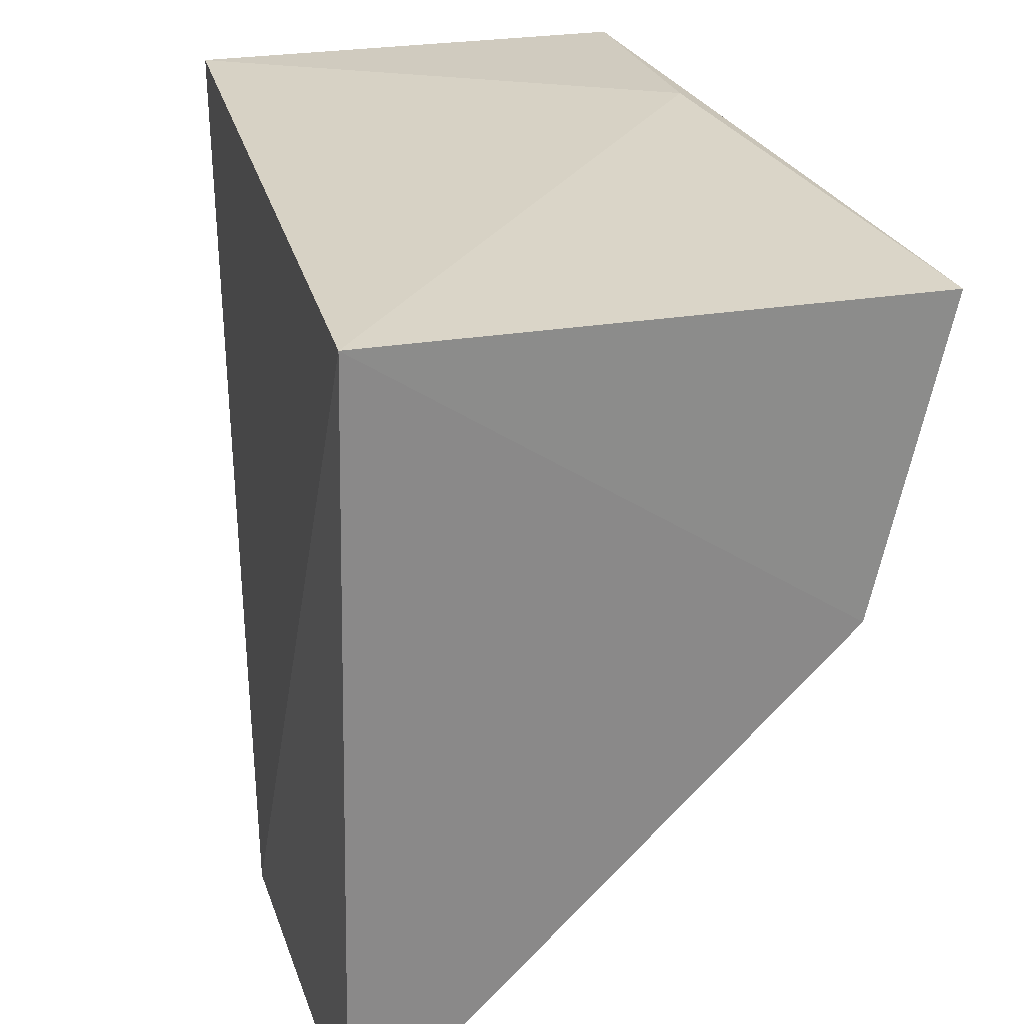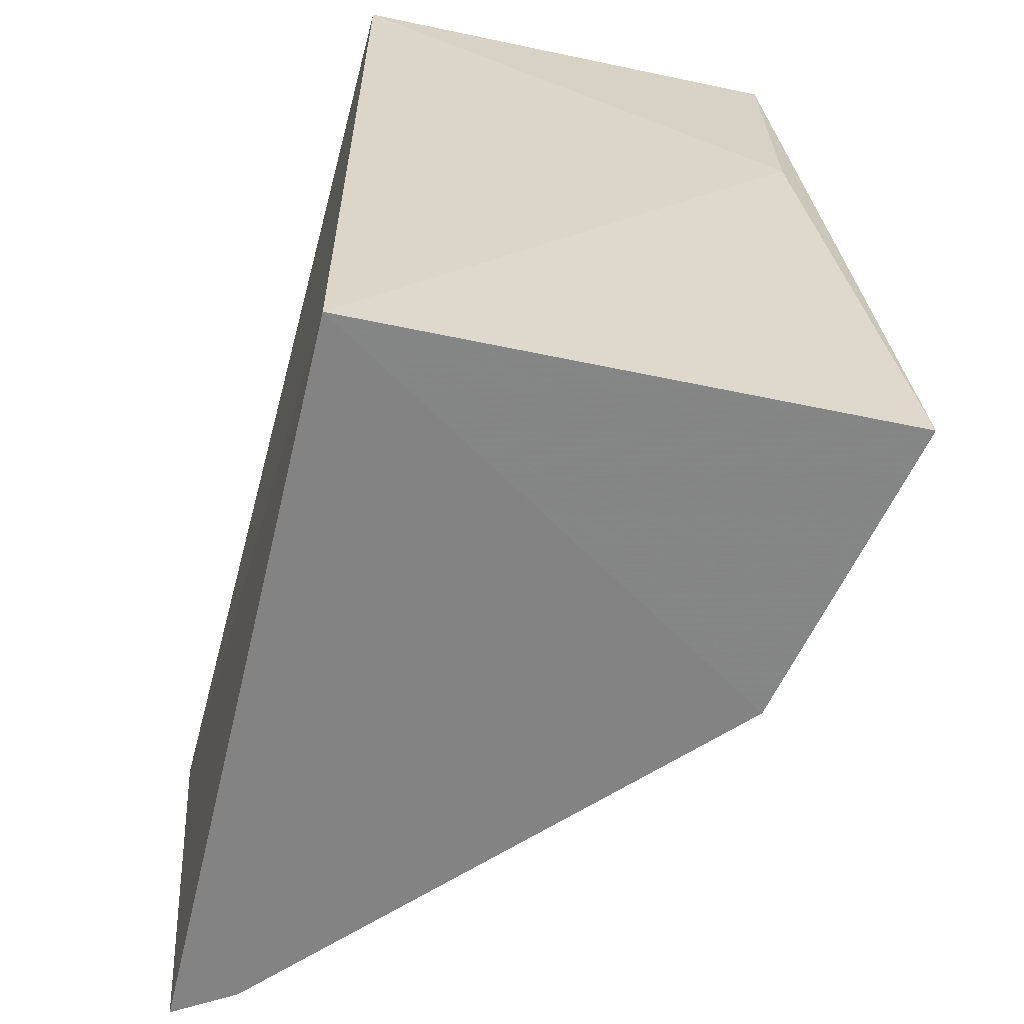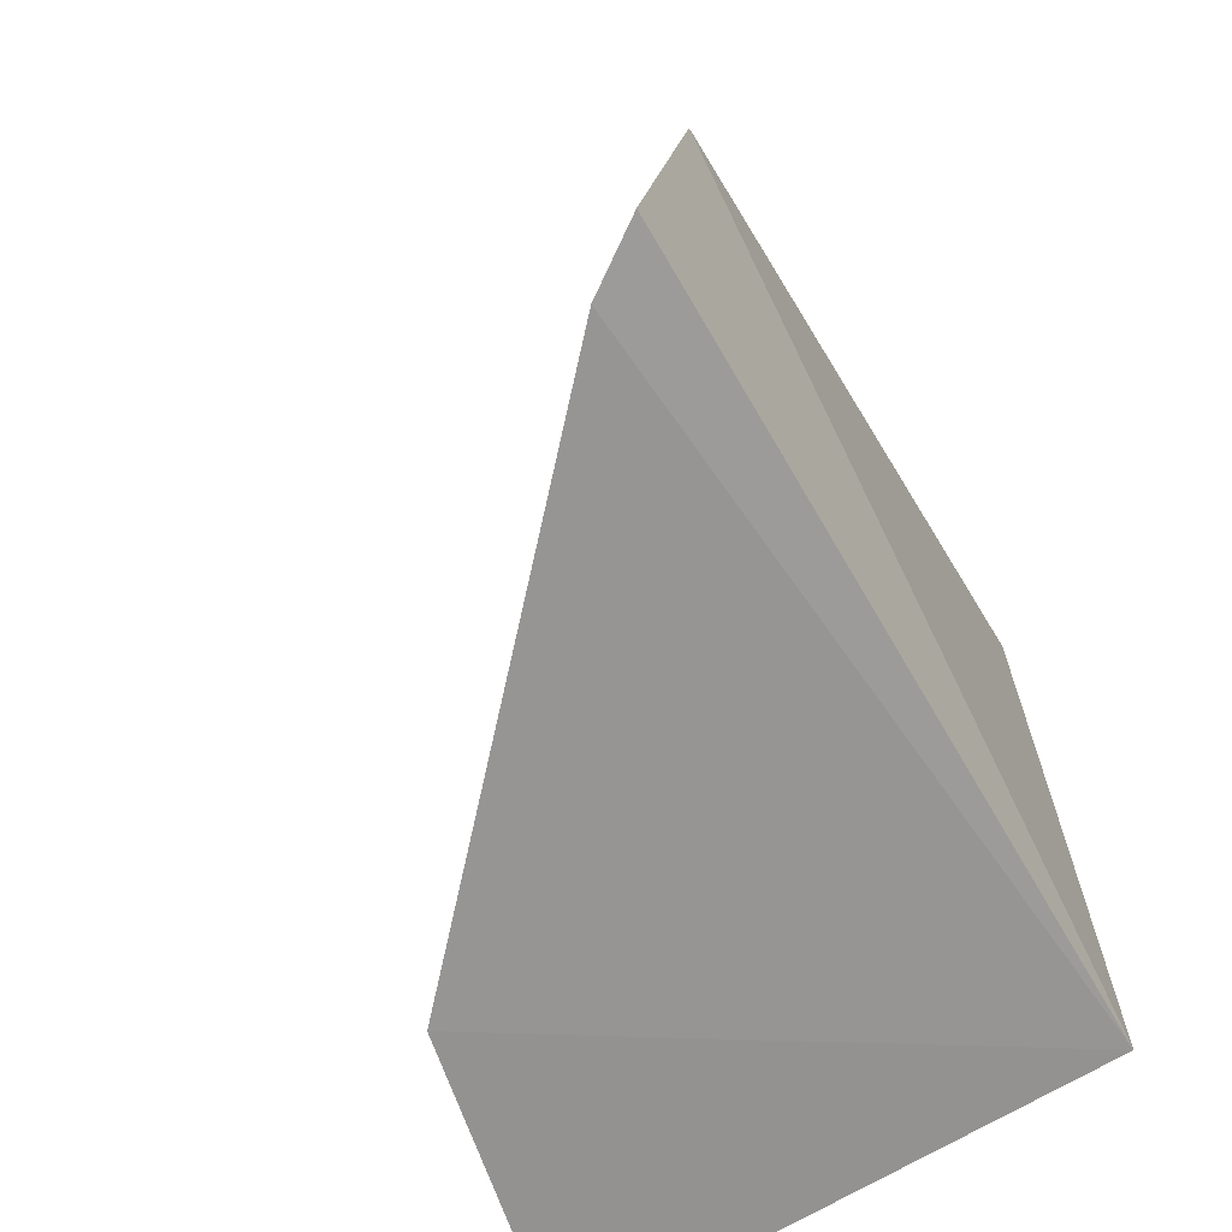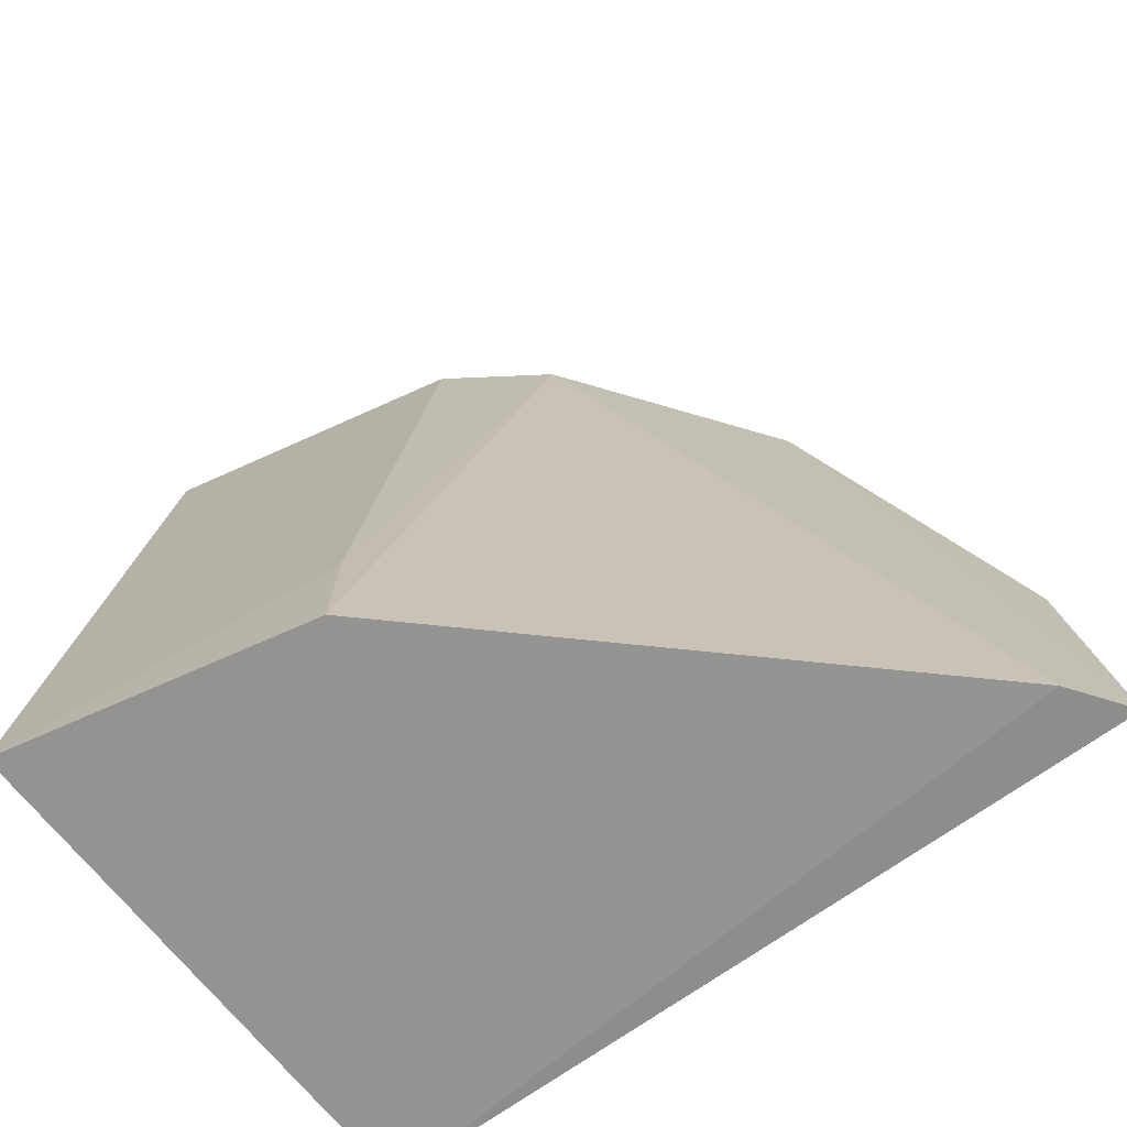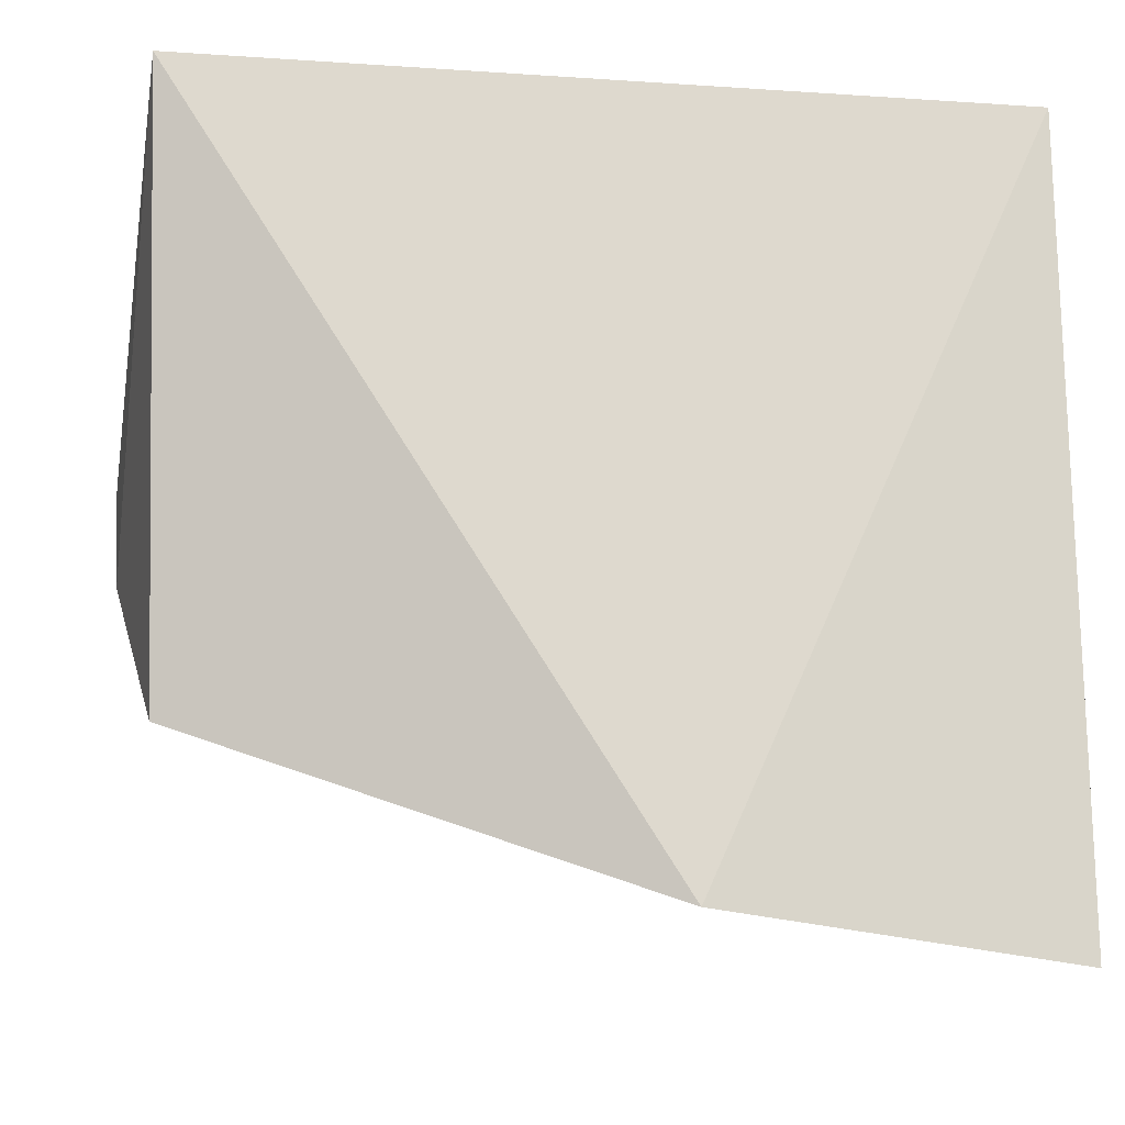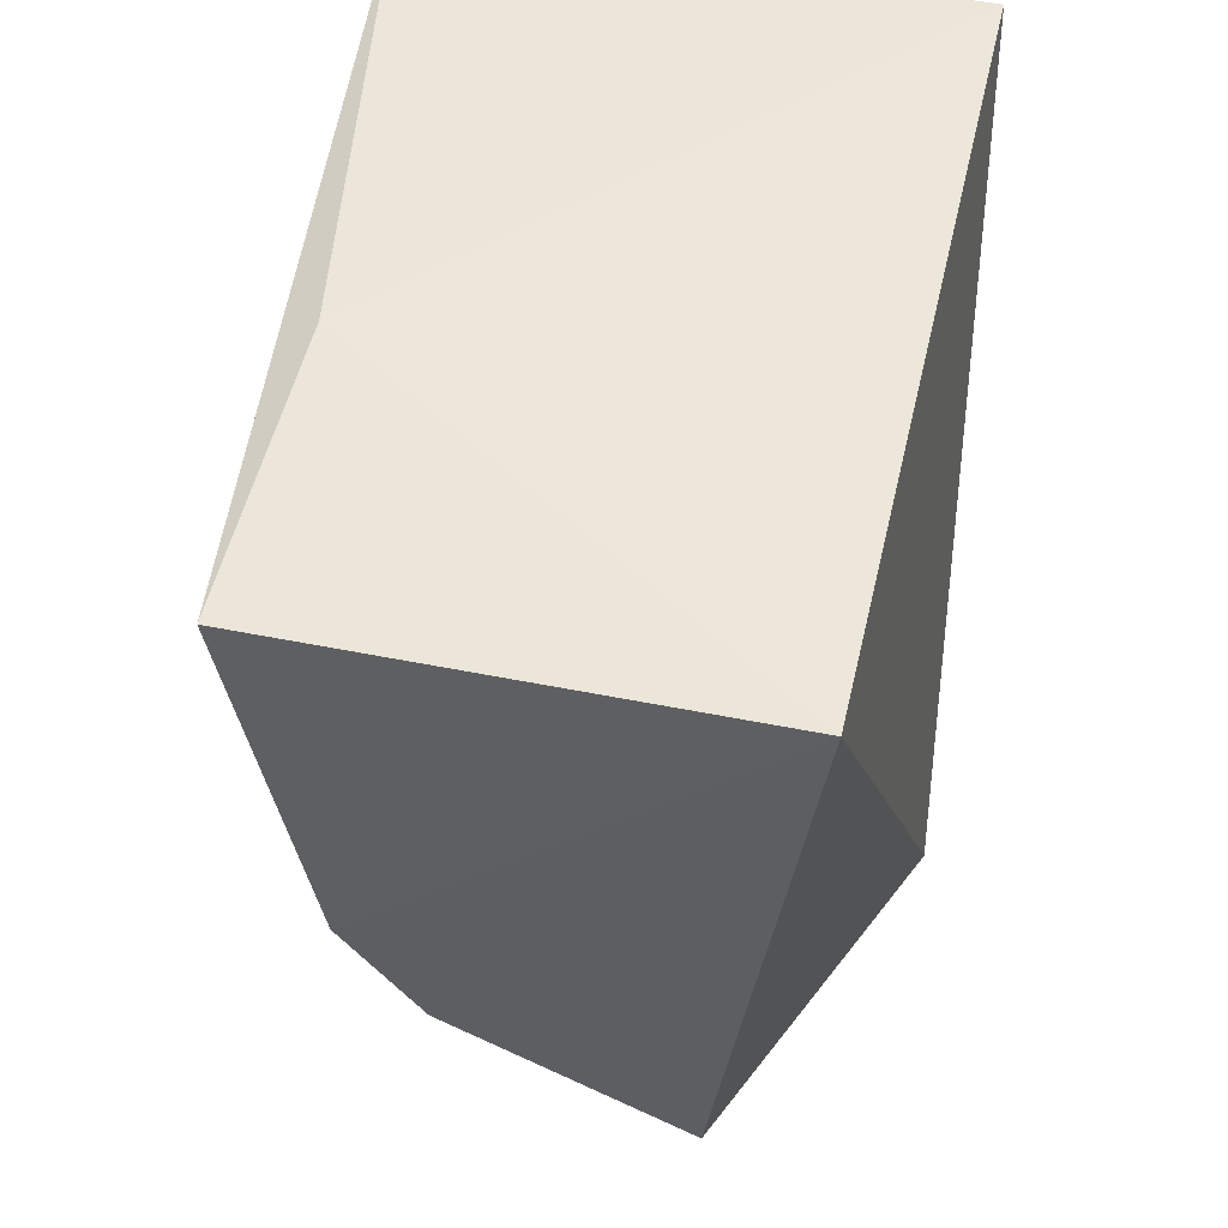
<metadata>
{"format":"obj","ext":"obj","renderer":"f3d","projection":"perspective","resolution":1024,"background":"white","views":[{"elev":27.4,"azim":166.1,"up":"+Y"},{"elev":-60.5,"azim":167.8,"up":"+Z"},{"elev":-67.5,"azim":31.4,"up":"+Z"},{"elev":-67.8,"azim":-52.2,"up":"+Z"},{"elev":-14.6,"azim":81.6,"up":"+Y"},{"elev":49.0,"azim":12.7,"up":"+Y"}]}
</metadata>
<code>
v -0.05673 -0.1366 -0.1773
v -0.06136 -0.1435 -0.2353
v -0.06427 -0.01149 -0.2348
v -0.1399 -0.01147 -0.09847
v -0.1147 -0.08045 -0.09538
v -0.1541 -0.01129 -0.2349
v -0.07863 -0.1087 -0.1017
v -0.1422 -0.06344 -0.2362
v -0.1395 -0.008368 -0.1475
v -0.07187 -0.1366 -0.2361
v -0.06427 -0.01149 -0.09848
v -0.1266 -0.06312 -0.09439
v -0.1405 -0.06228 -0.2128
v -0.06743 -0.1299 -0.1791
f 1 2 3
f 8 6 3
f 9 6 4
f 9 3 6
f 10 7 5
f 10 5 8
f 10 8 3
f 10 3 2
f 11 7 1
f 11 1 3
f 11 5 7
f 11 9 4
f 11 3 9
f 12 11 4
f 12 5 11
f 13 4 6
f 13 6 8
f 13 12 4
f 13 8 5
f 13 5 12
f 14 10 2
f 14 2 1
f 14 1 7
f 14 7 10

</code>
